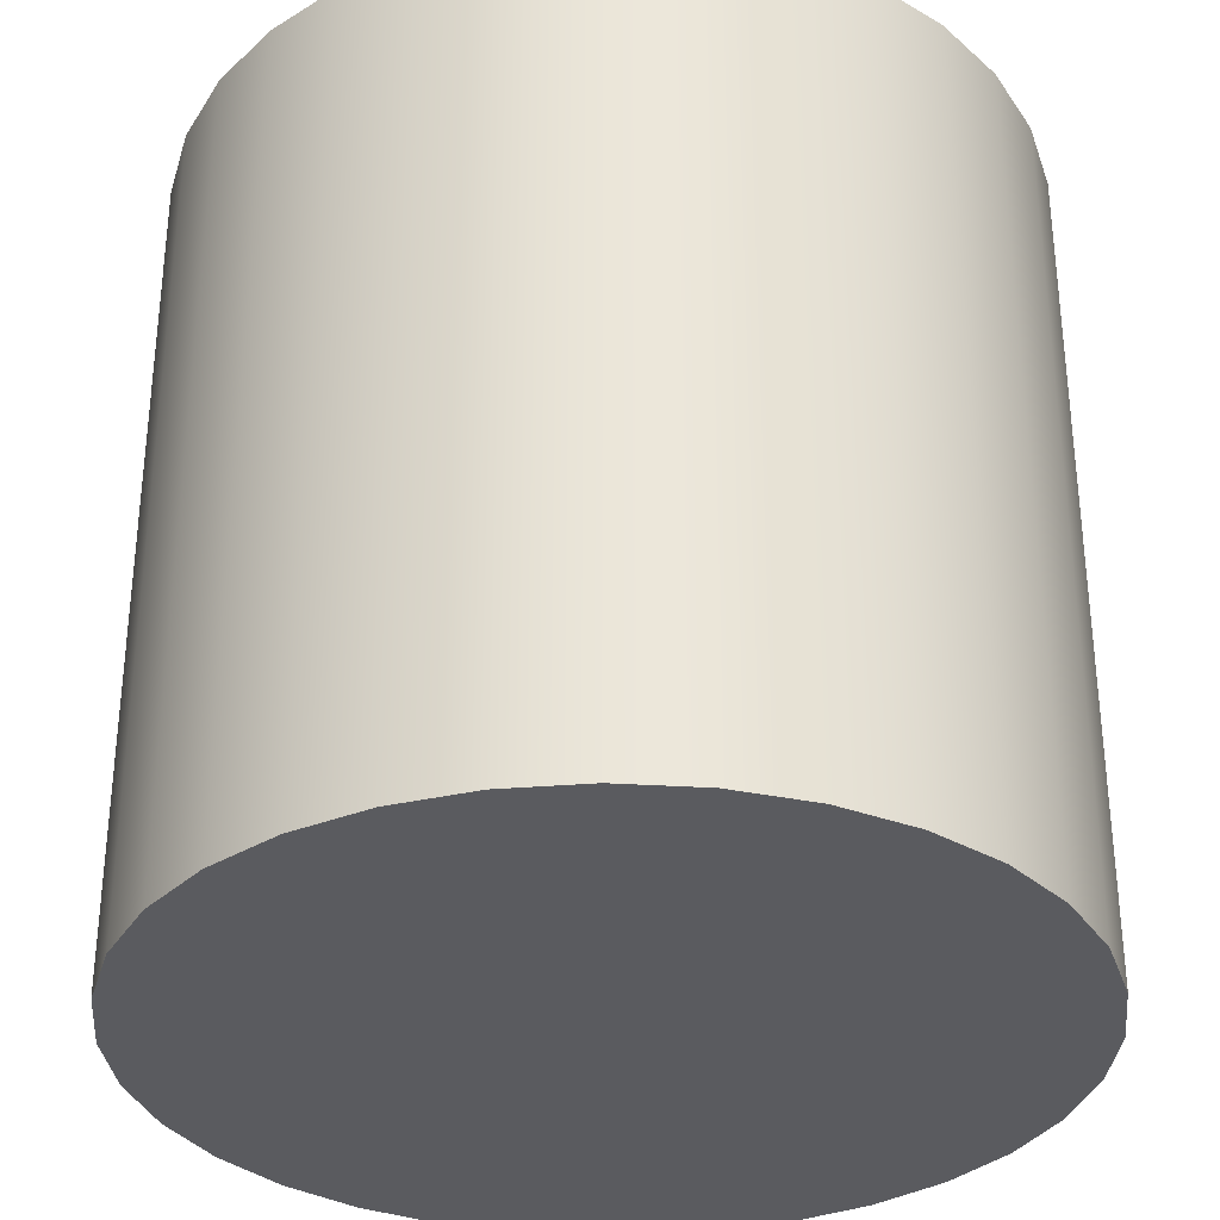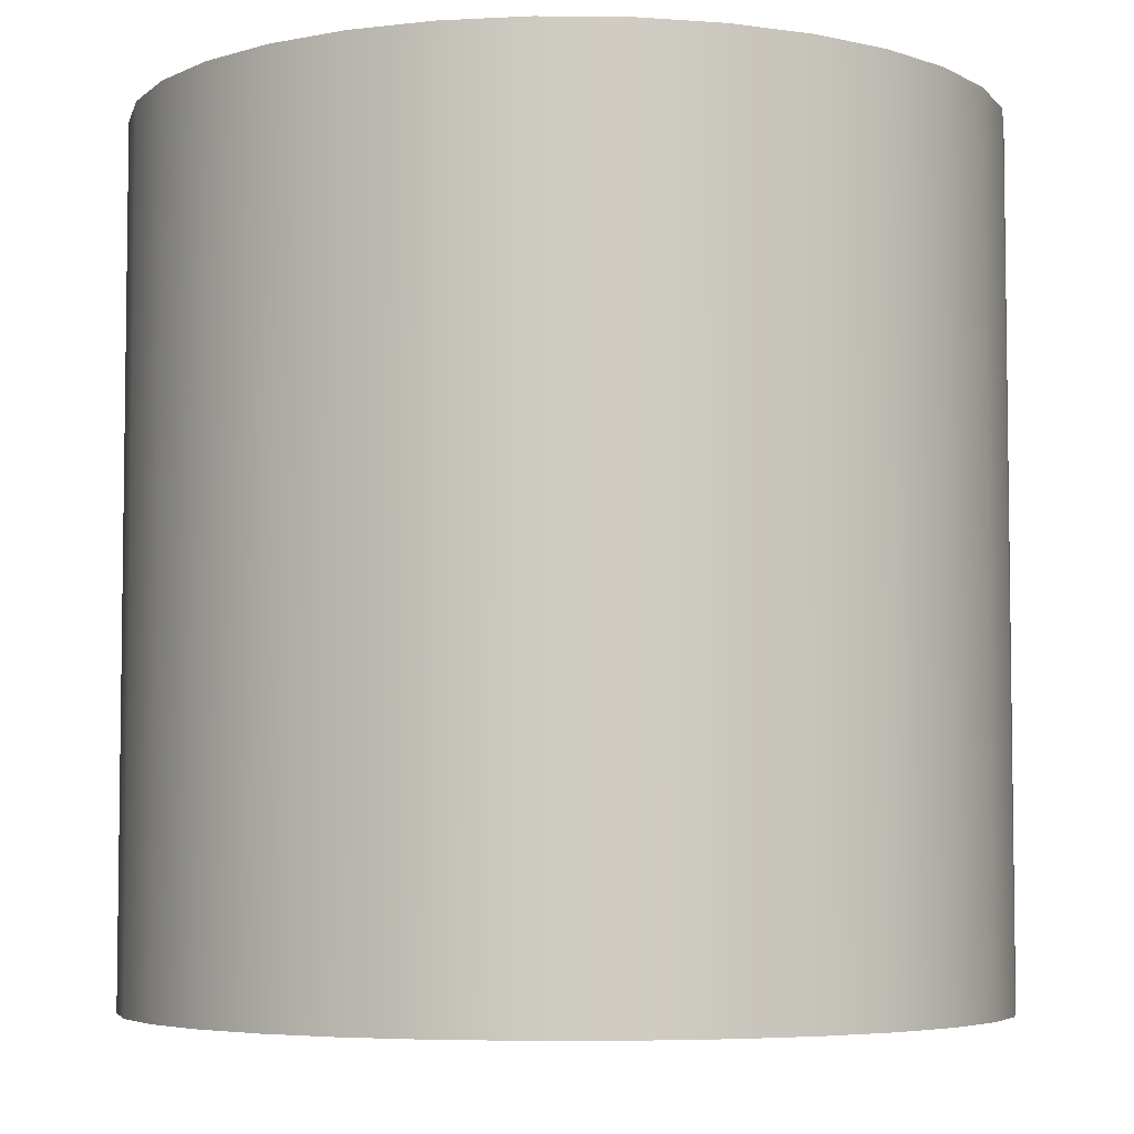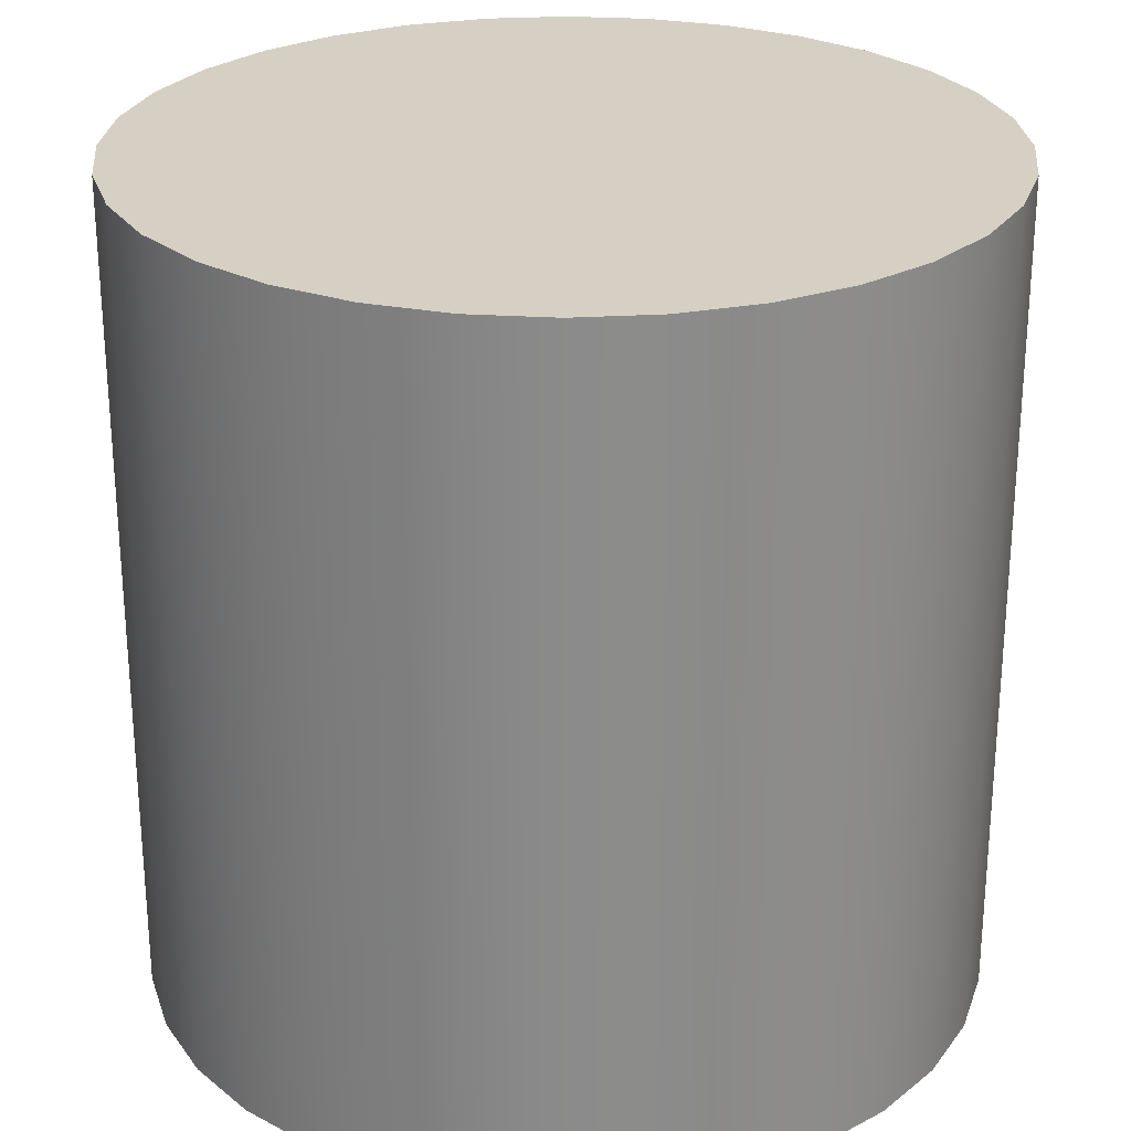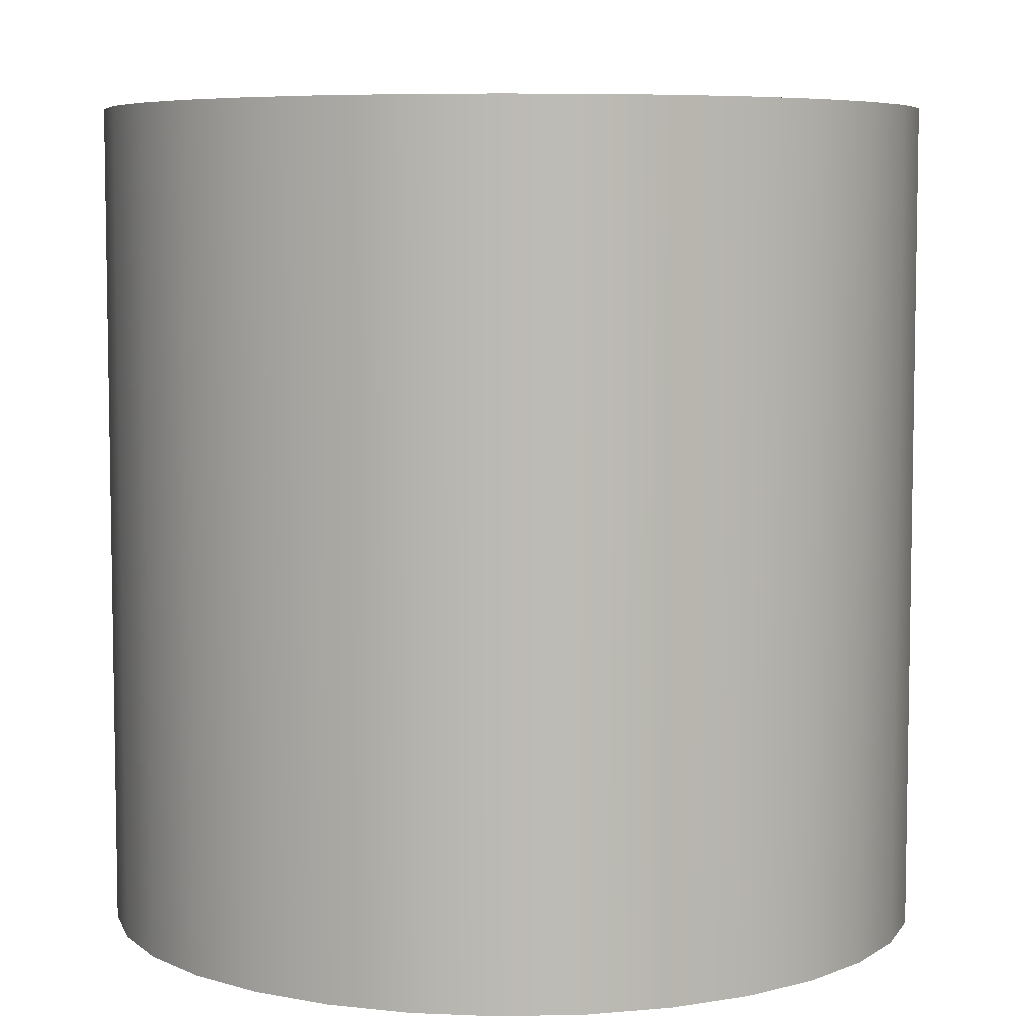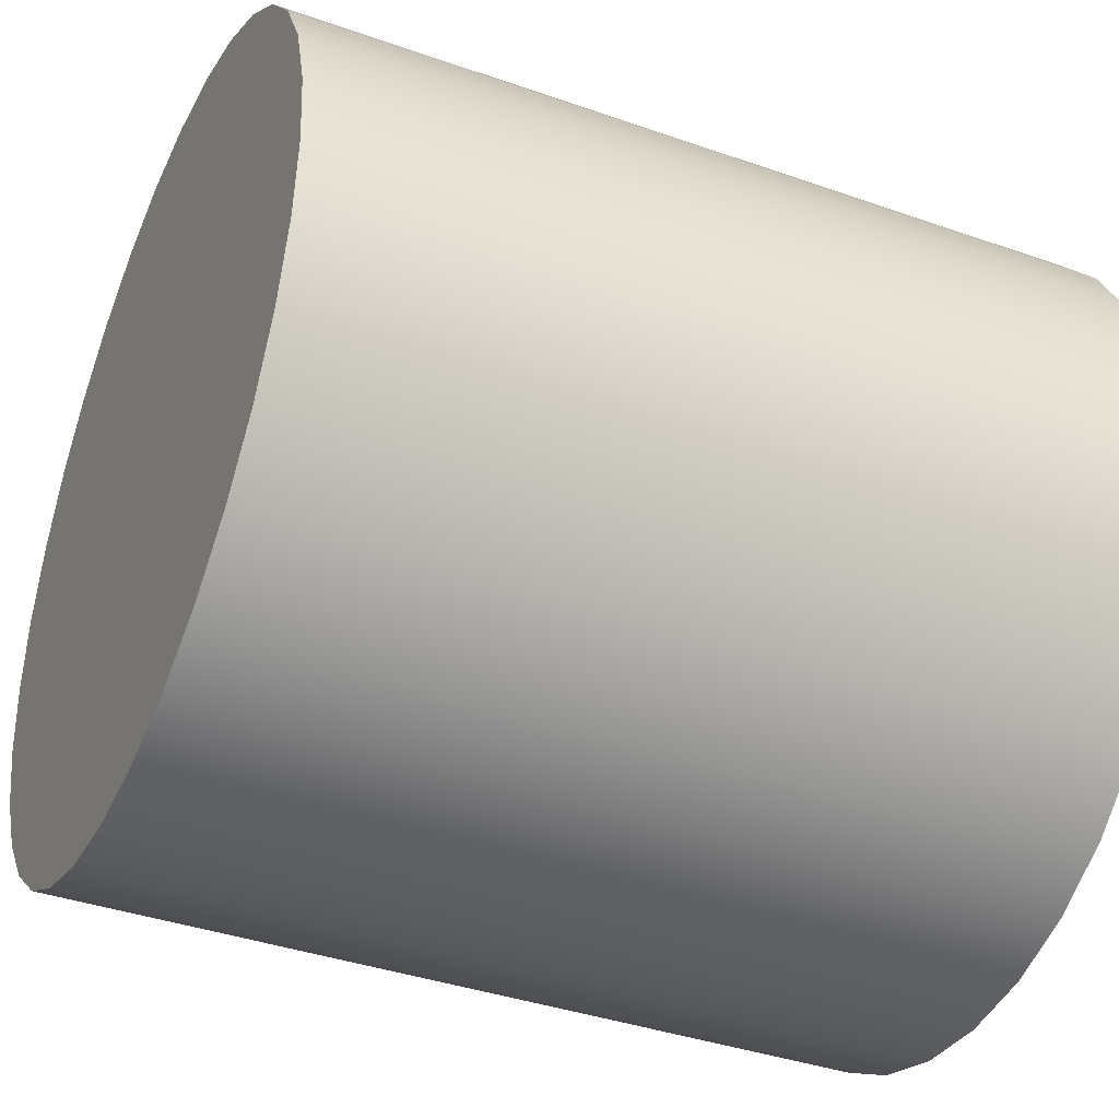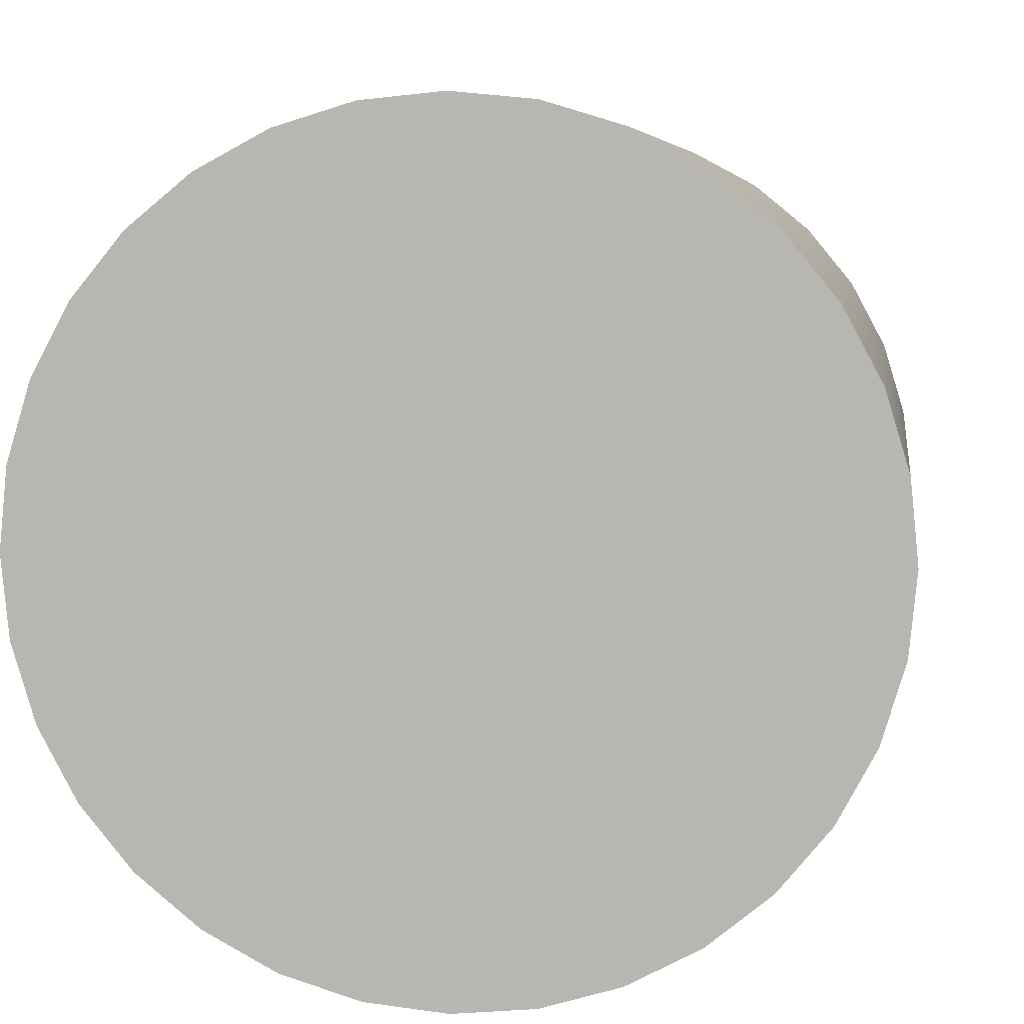
<metadata>
{"format":"obj","ext":"obj","renderer":"f3d","projection":"perspective","resolution":1024,"background":"white","views":[{"elev":-33.1,"azim":-168.0,"up":"+Y"},{"elev":-5.2,"azim":48.8,"up":"+Y"},{"elev":26.3,"azim":101.4,"up":"+Y"},{"elev":6.4,"azim":114.2,"up":"+Y"},{"elev":-38.4,"azim":66.0,"up":"+Z"},{"elev":6.1,"azim":-172.1,"up":"+Z"}]}
</metadata>
<code>
o cylinder
v -1.82 -0.1634 -7.343
v -1.82 3.189 -7.343
v -1.493 -0.1634 -7.311
v -1.493 3.189 -7.311
v -1.178 -0.1634 -7.216
v -1.178 3.189 -7.216
v -0.8878 -0.1634 -7.06
v -0.8878 3.189 -7.06
v -0.6334 -0.1634 -6.852
v -0.6334 3.189 -6.852
v -0.4246 -0.1634 -6.597
v -0.4246 3.189 -6.597
v -0.2695 -0.1634 -6.307
v -0.2695 3.189 -6.307
v -0.1739 -0.1634 -5.992
v -0.1739 3.189 -5.992
v -0.1417 -0.1634 -5.665
v -0.1417 3.189 -5.665
v -0.1739 -0.1634 -5.337
v -0.1739 3.189 -5.337
v -0.2695 -0.1634 -5.022
v -0.2695 3.189 -5.022
v -0.4246 -0.1634 -4.732
v -0.4246 3.189 -4.732
v -0.6334 -0.1634 -4.478
v -0.6334 3.189 -4.478
v -0.8878 -0.1634 -4.269
v -0.8878 3.189 -4.269
v -1.178 -0.1634 -4.114
v -1.178 3.189 -4.114
v -1.493 -0.1634 -4.018
v -1.493 3.189 -4.018
v -1.82 -0.1634 -3.986
v -1.82 3.189 -3.986
v -2.148 -0.1634 -4.018
v -2.148 3.189 -4.018
v -2.463 -0.1634 -4.114
v -2.463 3.189 -4.114
v -2.753 -0.1634 -4.269
v -2.753 3.189 -4.269
v -3.008 -0.1634 -4.478
v -3.008 3.189 -4.478
v -3.216 -0.1634 -4.732
v -3.216 3.189 -4.732
v -3.371 -0.1634 -5.022
v -3.371 3.189 -5.022
v -3.467 -0.1634 -5.337
v -3.467 3.189 -5.337
v -3.499 -0.1634 -5.665
v -3.499 3.189 -5.665
v -3.467 -0.1634 -5.992
v -3.467 3.189 -5.992
v -3.371 -0.1634 -6.307
v -3.371 3.189 -6.307
v -3.216 -0.1634 -6.597
v -3.216 3.189 -6.597
v -3.008 -0.1634 -6.852
v -3.008 3.189 -6.852
v -2.753 -0.1634 -7.06
v -2.753 3.189 -7.06
v -2.463 -0.1634 -7.216
v -2.463 3.189 -7.216
v -2.148 -0.1634 -7.311
v -2.148 3.189 -7.311
f 1 2 4 3
f 3 4 6 5
f 5 6 8 7
f 7 8 10 9
f 9 10 12 11
f 11 12 14 13
f 13 14 16 15
f 15 16 18 17
f 17 18 20 19
f 19 20 22 21
f 21 22 24 23
f 23 24 26 25
f 25 26 28 27
f 27 28 30 29
f 29 30 32 31
f 31 32 34 33
f 33 34 36 35
f 35 36 38 37
f 37 38 40 39
f 39 40 42 41
f 41 42 44 43
f 43 44 46 45
f 45 46 48 47
f 47 48 50 49
f 49 50 52 51
f 51 52 54 53
f 53 54 56 55
f 55 56 58 57
f 57 58 60 59
f 59 60 62 61
f 4 2 64 62 60 58 56 54 52 50 48 46 44 42 40 38 36 34 32 30 28 26 24 22 20 18 16 14 12 10 8 6
f 61 62 64 63
f 63 64 2 1
f 1 3 5 7 9 11 13 15 17 19 21 23 25 27 29 31 33 35 37 39 41 43 45 47 49 51 53 55 57 59 61 63

</code>
